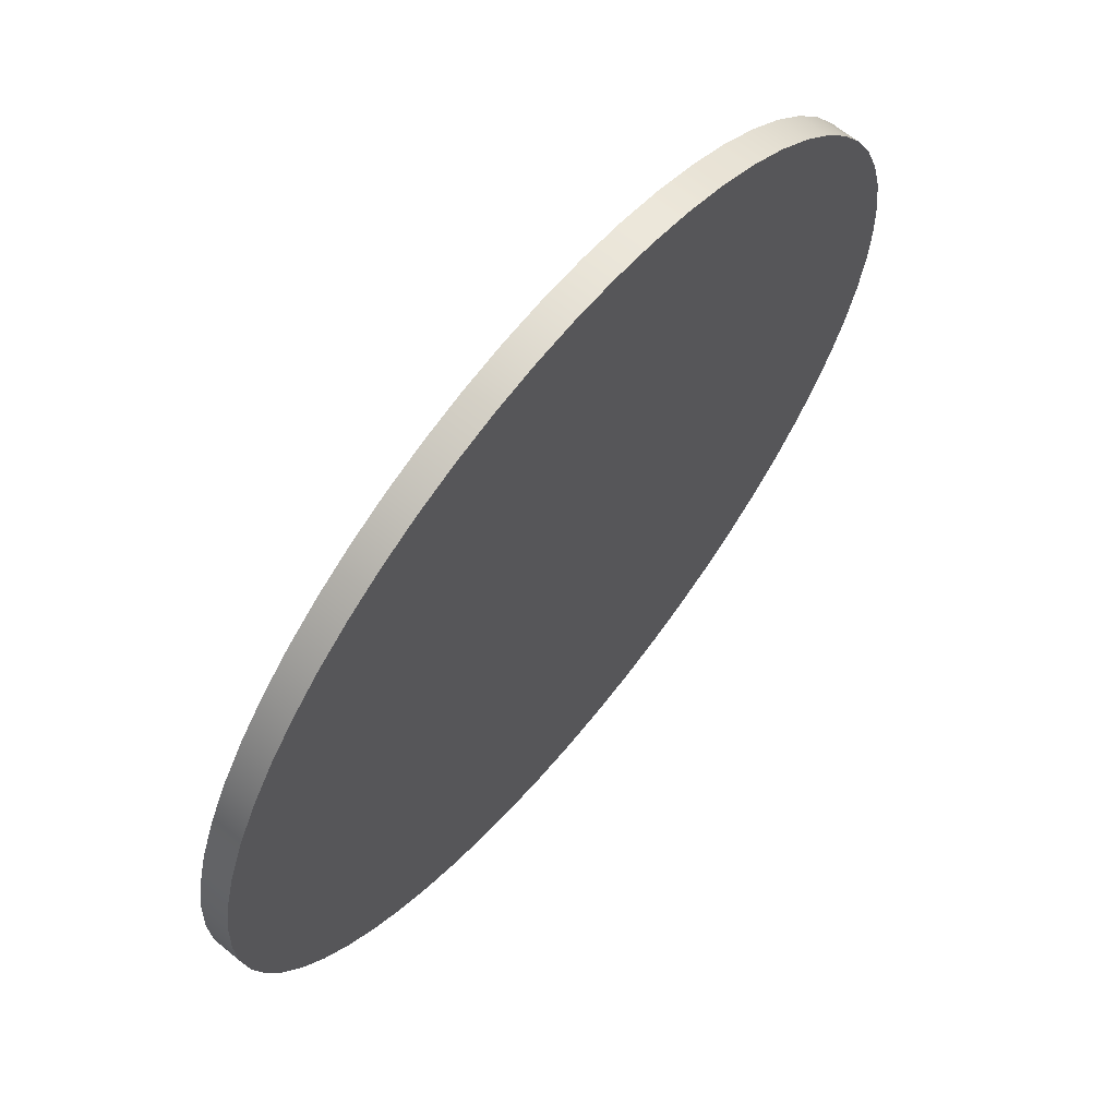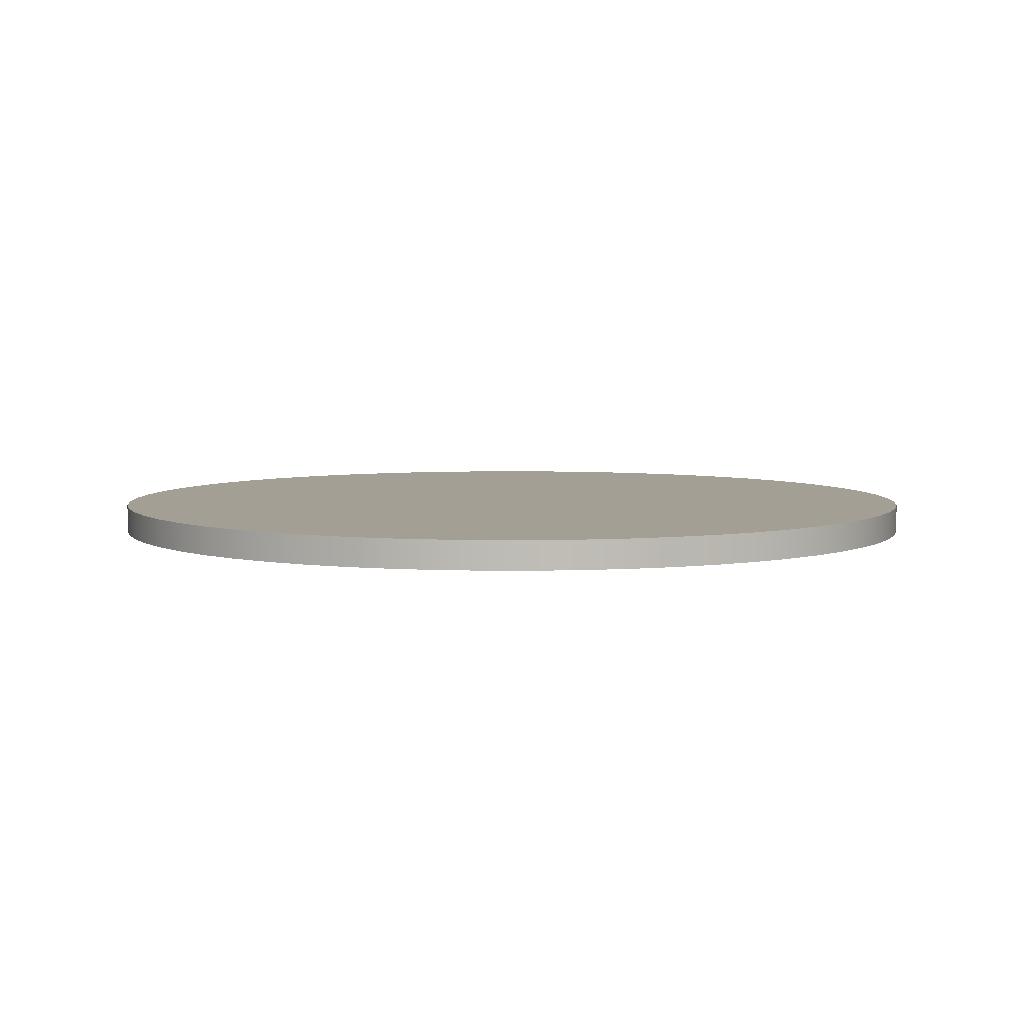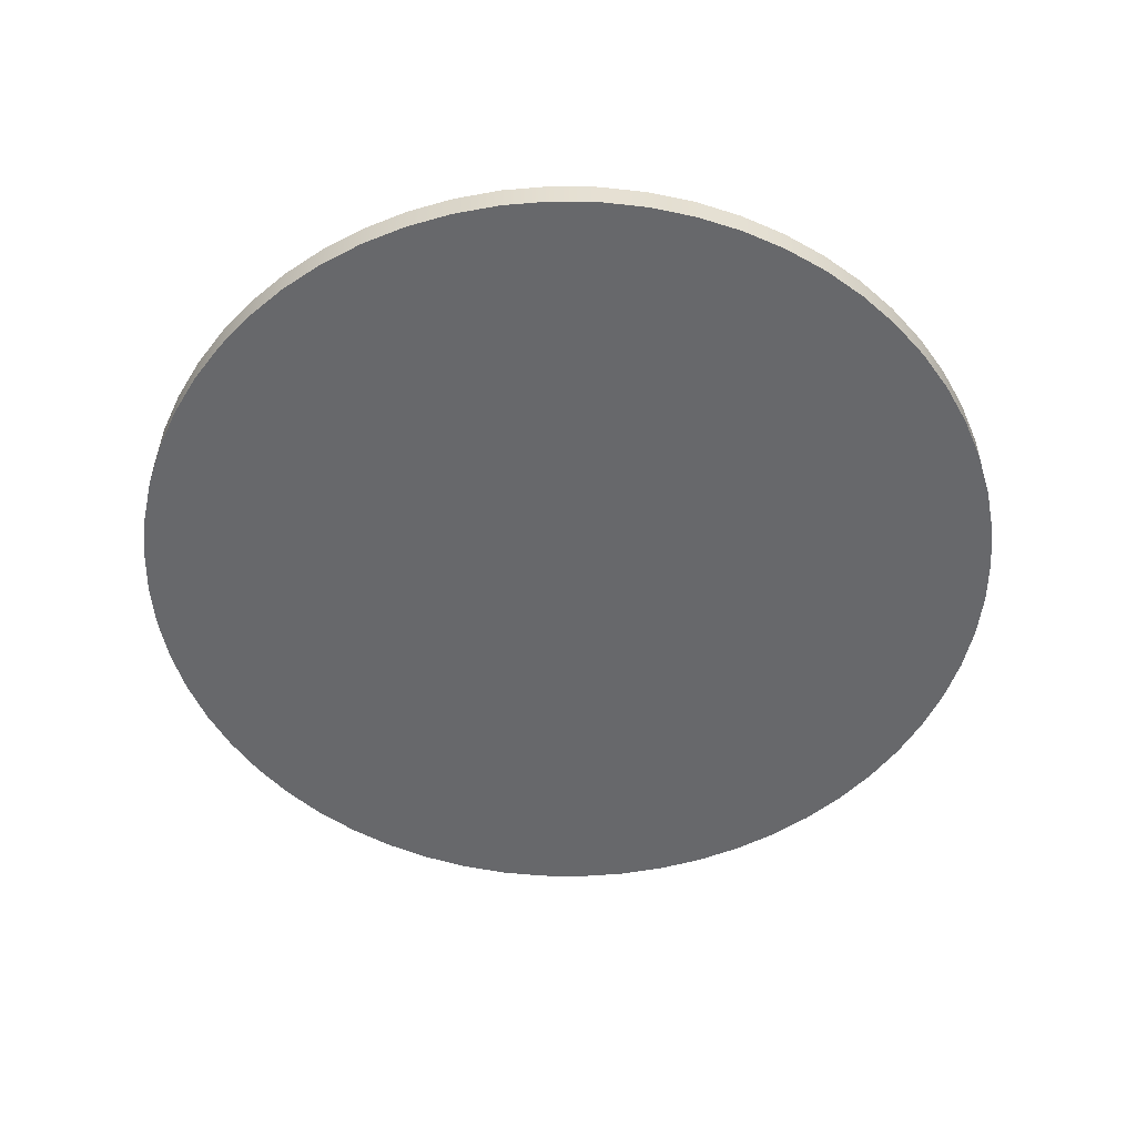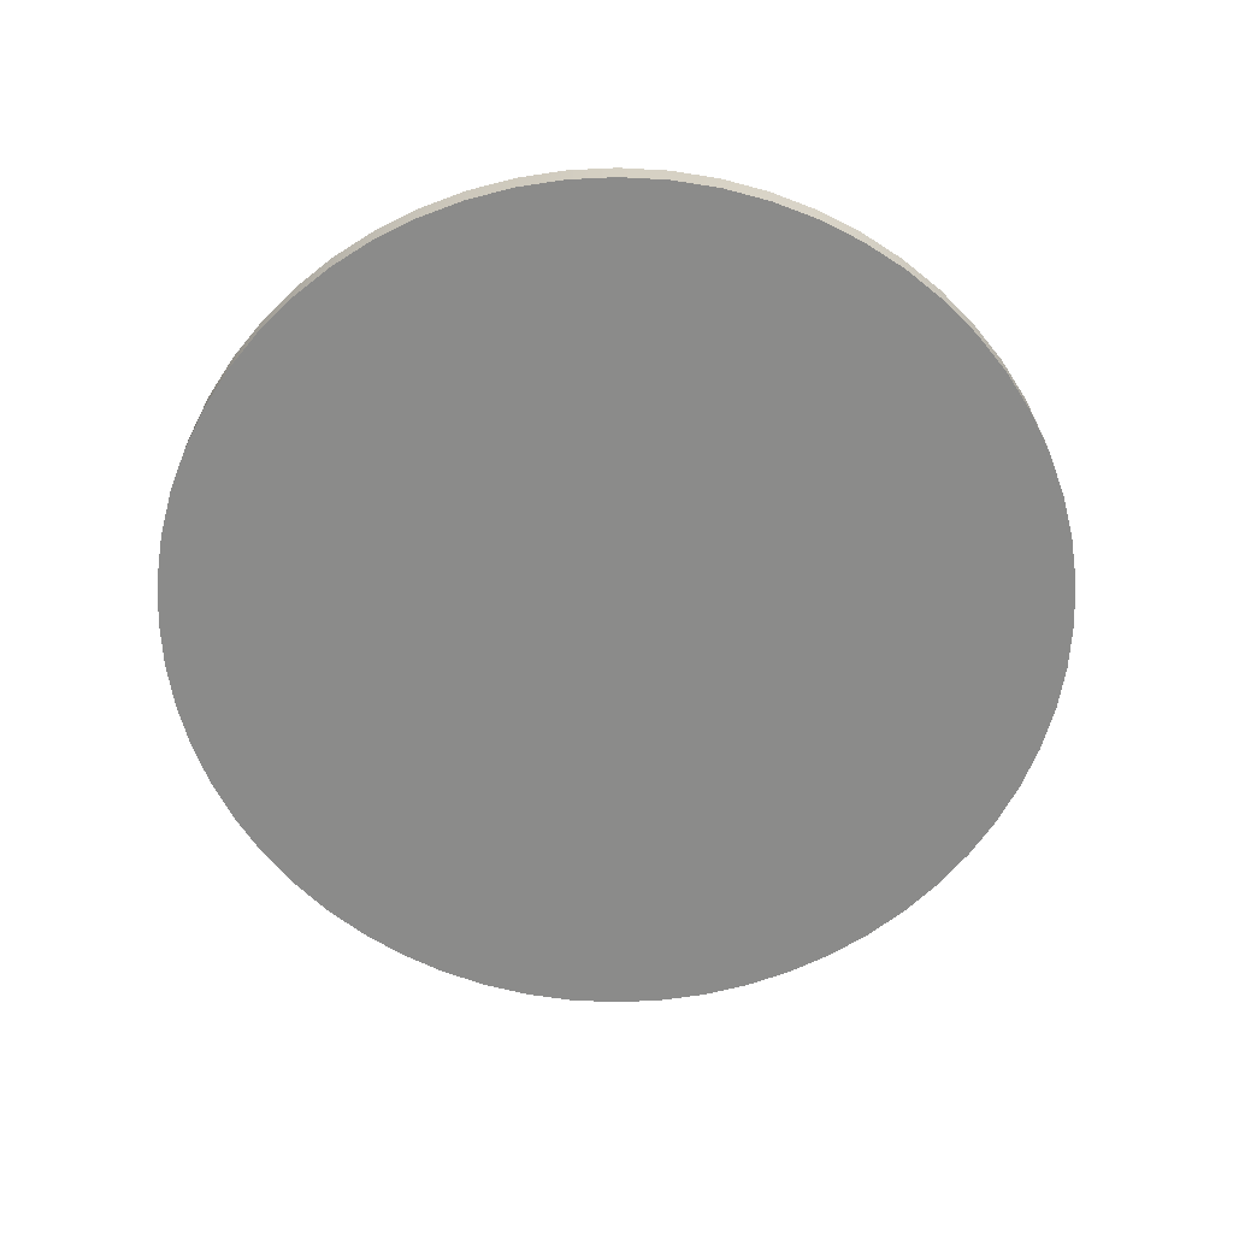
<metadata>
{"format":"obj","ext":"obj","renderer":"f3d","projection":"perspective","resolution":1024,"background":"white","views":[{"elev":65.8,"azim":-50.7,"up":"+Z"},{"elev":5.4,"azim":81.1,"up":"+Y"},{"elev":-52.5,"azim":-129.8,"up":"+Y"},{"elev":-63.7,"azim":-114.2,"up":"+Y"}]}
</metadata>
<code>
v -0.005556 0.03651 0.2221
v -0.005556 0.0254 0.211
v -0.005556 -0.2746 0.2221
v -0.005556 0.03651 0.005556
v -0.005556 -0.2635 0.211
v 0.005556 -0.2746 0.2221
v 0.005556 0.03651 0.2221
v -0.005556 0.0254 0.005556
v -0.005556 -0.2746 0.005556
v 0.005556 -0.2635 0.211
v -0.005556 0.03651 -0.005556
v -0.211 0.0254 0.005556
v 0.005556 0.0254 0.211
v -0.005556 -0.2635 0.005556
v -0.005556 -0.2746 -0.2221
v -0.005556 0.03651 -0.2221
v -0.2221 0.03651 -0.005556
v -0.2221 0.03651 0.005556
v -0.005556 0.0254 -0.005556
v -0.005556 0.0254 -0.211
v -0.2221 -0.2746 0.005556
v -0.005556 -0.2635 -0.005556
v 0.005556 -0.2746 0.005556
v -0.005556 -0.2746 -0.005556
v 0.005556 -0.2746 -0.005556
v 0.005556 0.03651 -0.005556
v -0.211 -0.2635 0.005556
v -0.211 0.0254 -0.005556
v 0.005556 0.0254 -0.005556
v 0.005556 0.03651 0.005556
v -0.005556 -0.2635 -0.211
v -0.211 -0.2635 -0.005556
v 0.005556 -0.2635 0.005556
v 0.005556 -0.2746 -0.2221
v 0.005556 0.03651 -0.2221
v 0.005556 0.0254 -0.211
v 0.005556 0.0254 0.005556
v -0.2221 -0.2746 -0.005556
v 0.005556 -0.2635 -0.005556
v 0.2221 -0.2746 -0.005556
v 0.211 -0.2635 0.005556
v 0.005556 -0.2635 -0.211
v 0.2221 0.03651 0.005556
v 0.211 0.0254 -0.005556
v 0.211 -0.2635 -0.005556
v 0.2221 -0.2746 0.005556
v 0.2221 0.03651 -0.005556
v 0.211 0.0254 0.005556
v 0.3045 0.03651 -0.1356
v 0.317 0.05873 -0.103
v 0.317 0.03651 -0.103
v 0.3045 0.05873 -0.1356
v 0.326 0.05873 -0.0693
v 0.3045 0.03651 0.1356
v 0.2887 0.03651 -0.1667
v 0.3045 0.05873 0.1356
v 0.326 0.03651 -0.0693
v 0.326 0.05873 0.0693
v 0.2887 0.03651 0.1667
v 0.317 0.03651 0.103
v 0.2887 0.05873 -0.1667
v 0.2887 0.05873 0.1667
v 0.317 0.05873 0.103
v 0.3315 0.05873 -0.03484
v 0.3315 0.05873 0.03484
v 0.2697 0.03651 -0.1959
v 0.2697 0.03651 0.1959
v 0.3315 0.03651 -0.03484
v 0.326 0.03651 0.0693
v 0.3315 0.03651 0.03484
v 0.2697 0.05873 0.1959
v 0.2697 0.05873 -0.1959
v 0.3333 0.05873 0
v 0.3333 0.03651 0
v 0.2477 0.03651 -0.223
v 0.2477 0.03651 0.223
v 0.2477 0.05873 0.223
v 0.2477 0.05873 -0.223
v 0.223 0.03651 -0.2477
v 0.223 0.03651 0.2477
v 0.223 0.05873 -0.2477
v 0.223 0.05873 0.2477
v 0.1959 0.05873 -0.2697
v 0.1959 0.03651 0.2697
v 0.1959 0.03651 -0.2697
v 0.1959 0.05873 0.2697
v 0.1667 0.05873 -0.2887
v 0.1667 0.05873 0.2887
v 0.1667 0.03651 0.2887
v 0.1667 0.03651 -0.2887
v 0.1356 0.05873 -0.3045
v 0.1356 0.05873 0.3045
v 0.1356 0.03651 0.3045
v 0.1356 0.03651 -0.3045
v 0.103 0.05873 -0.317
v 0.103 0.05873 0.317
v 0.103 0.03651 0.317
v 0.103 0.03651 -0.317
v 0.0693 0.05873 -0.326
v 0.0693 0.05873 0.326
v 0.0693 0.03651 0.326
v 0.0693 0.03651 -0.326
v 0.03484 0.05873 -0.3315
v 0.03484 0.05873 0.3315
v 0.03484 0.03651 0.3315
v 0.03484 0.03651 -0.3315
v 0 0.05873 -0.3333
v 0 0.05873 0.3333
v 0 0.03651 0.3333
v 0 0.03651 -0.3333
v -0.03484 0.05873 -0.3315
v -0.03484 0.05873 0.3315
v -0.03484 0.03651 0.3315
v -0.03484 0.03651 -0.3315
v -0.0693 0.05873 -0.326
v -0.0693 0.05873 0.326
v -0.0693 0.03651 0.326
v -0.0693 0.03651 -0.326
v -0.103 0.05873 -0.317
v -0.103 0.05873 0.317
v -0.103 0.03651 0.317
v -0.103 0.03651 -0.317
v -0.1356 0.05873 -0.3045
v -0.1356 0.05873 0.3045
v -0.1356 0.03651 0.3045
v -0.1356 0.03651 -0.3045
v -0.1667 0.05873 -0.2887
v -0.1667 0.05873 0.2887
v -0.1667 0.03651 0.2887
v -0.1667 0.03651 -0.2887
v -0.1959 0.05873 -0.2697
v -0.1959 0.05873 0.2697
v -0.1959 0.03651 0.2697
v -0.1959 0.03651 -0.2697
v -0.223 0.05873 -0.2477
v -0.223 0.05873 0.2477
v -0.223 0.03651 0.2477
v -0.223 0.03651 -0.2477
v -0.2477 0.05873 -0.223
v -0.2477 0.05873 0.223
v -0.2477 0.03651 0.223
v -0.2477 0.03651 -0.223
v -0.2697 0.03651 -0.1959
v -0.2697 0.05873 0.1959
v -0.2697 0.03651 0.1959
v -0.2697 0.05873 -0.1959
v -0.2887 0.03651 -0.1667
v -0.2887 0.03651 0.1667
v -0.2887 0.05873 0.1667
v -0.2887 0.05873 -0.1667
v -0.3045 0.03651 -0.1356
v -0.3045 0.03651 0.1356
v -0.3045 0.05873 0.1356
v -0.3045 0.05873 -0.1356
v -0.317 0.03651 -0.103
v -0.317 0.03651 0.103
v -0.317 0.05873 0.103
v -0.317 0.05873 -0.103
v -0.326 0.03651 -0.0693
v -0.326 0.03651 0.0693
v -0.326 0.05873 0.0693
v -0.326 0.05873 -0.0693
v -0.3315 0.03651 -0.03484
v -0.3315 0.03651 0.03484
v -0.3315 0.05873 0.03484
v -0.3315 0.05873 -0.03484
v -0.3333 0.03651 0
v -0.3333 0.05873 0
g mesh1_mesh1-geometry
f 1 2 3
f 2 1 4
f 5 3 2
f 6 1 3
f 7 4 1
f 2 4 8
f 3 5 9
f 2 10 5
f 1 6 7
f 9 6 3
f 4 7 11
f 4 12 8
f 8 13 2
f 9 5 14
f 10 2 13
f 10 14 5
f 6 10 7
f 6 9 15
f 11 7 16
f 17 4 11
f 18 12 4
f 12 19 8
f 13 8 20
f 14 21 9
f 13 7 10
f 14 10 22
f 10 6 23
f 9 24 15
f 6 15 25
f 16 7 26
f 16 19 11
f 4 17 18
f 19 17 11
f 18 27 12
f 19 12 28
f 8 19 20
f 13 20 29
f 21 14 27
f 21 24 9
f 7 13 30
f 22 10 31
f 32 14 22
f 25 23 6
f 10 23 33
f 24 31 15
f 25 15 34
f 26 7 30
f 16 26 35
f 19 16 20
f 17 21 18
f 28 17 19
f 21 27 18
f 32 12 27
f 12 32 28
f 29 20 36
f 29 37 13
f 14 32 27
f 24 21 38
f 30 13 37
f 31 10 39
f 31 24 22
f 22 38 32
f 23 25 40
f 33 23 41
f 39 10 33
f 15 31 16
f 16 34 15
f 42 25 34
f 43 26 30
f 26 36 35
f 34 16 35
f 20 16 31
f 21 17 38
f 32 17 28
f 31 36 20
f 36 26 29
f 37 29 44
f 38 22 24
f 37 43 30
f 31 39 42
f 17 32 38
f 45 40 25
f 23 40 46
f 46 41 23
f 41 39 33
f 25 42 39
f 42 34 36
f 26 43 47
f 35 36 34
f 36 31 42
f 26 44 29
f 37 44 48
f 48 43 37
f 40 45 47
f 39 45 25
f 40 43 46
f 41 46 43
f 39 41 45
f 43 40 47
f 47 44 26
f 44 41 48
f 41 43 48
f 47 45 44
f 41 44 45
g mesh1_mesh1-geometry
f 3 2 1
f 4 1 2
f 2 3 5
f 3 1 6
f 1 4 7
f 8 4 2
f 9 5 3
f 5 10 2
f 7 6 1
f 3 6 9
f 11 7 4
f 8 12 4
f 2 13 8
f 14 5 9
f 13 2 10
f 5 14 10
f 7 10 6
f 15 9 6
f 16 7 11
f 11 4 17
f 4 12 18
f 8 19 12
f 20 8 13
f 9 21 14
f 10 7 13
f 22 10 14
f 23 6 10
f 15 24 9
f 25 15 6
f 26 7 16
f 11 19 16
f 18 17 4
f 11 17 19
f 12 27 18
f 28 12 19
f 20 19 8
f 29 20 13
f 27 14 21
f 9 24 21
f 30 13 7
f 31 10 22
f 22 14 32
f 6 23 25
f 33 23 10
f 15 31 24
f 34 15 25
f 30 7 26
f 35 26 16
f 20 16 19
f 18 21 17
f 19 17 28
f 18 27 21
f 27 12 32
f 28 32 12
f 36 20 29
f 13 37 29
f 27 32 14
f 38 21 24
f 37 13 30
f 39 10 31
f 22 24 31
f 32 38 22
f 40 25 23
f 41 23 33
f 33 10 39
f 16 31 15
f 15 34 16
f 34 25 42
f 30 26 43
f 35 36 26
f 35 16 34
f 31 16 20
f 38 17 21
f 28 17 32
f 20 36 31
f 29 26 36
f 44 29 37
f 24 22 38
f 30 43 37
f 42 39 31
f 38 32 17
f 25 40 45
f 46 40 23
f 23 41 46
f 33 39 41
f 39 42 25
f 36 34 42
f 47 43 26
f 34 36 35
f 42 31 36
f 29 44 26
f 48 44 37
f 37 43 48
f 47 45 40
f 25 45 39
f 46 43 40
f 43 46 41
f 45 41 39
f 47 40 43
f 26 44 47
f 48 41 44
f 48 43 41
f 44 45 47
f 45 44 41
g mesh2_mesh2-geometry
f 49 50 51
f 50 49 52
f 51 50 49
f 52 49 50
f 53 51 50
f 50 51 53
f 54 49 51
f 51 49 54
f 55 52 49
f 49 52 55
f 52 56 50
f 50 56 52
f 51 53 57
f 57 53 51
f 50 58 53
f 53 58 50
f 59 49 54
f 54 49 59
f 54 51 60
f 60 51 54
f 52 55 61
f 61 55 52
f 59 55 49
f 49 55 59
f 52 62 56
f 56 62 52
f 50 56 63
f 63 56 50
f 64 57 53
f 53 57 64
f 60 51 57
f 57 51 60
f 50 63 58
f 58 63 50
f 53 58 65
f 65 58 53
f 54 62 59
f 59 62 54
f 60 56 54
f 54 56 60
f 66 61 55
f 55 61 66
f 61 62 52
f 52 62 61
f 67 55 59
f 59 55 67
f 62 54 56
f 56 54 62
f 56 60 63
f 63 60 56
f 57 64 68
f 68 64 57
f 53 65 64
f 64 65 53
f 60 57 69
f 69 57 60
f 63 69 58
f 58 69 63
f 58 70 65
f 65 70 58
f 71 59 62
f 62 59 71
f 61 66 72
f 72 66 61
f 67 66 55
f 55 66 67
f 61 71 62
f 62 71 61
f 59 71 67
f 67 71 59
f 69 63 60
f 60 63 69
f 73 68 64
f 64 68 73
f 69 57 68
f 68 57 69
f 64 65 73
f 73 65 64
f 70 58 69
f 69 58 70
f 74 65 70
f 70 65 74
f 75 72 66
f 66 72 75
f 72 71 61
f 61 71 72
f 76 66 67
f 67 66 76
f 77 67 71
f 71 67 77
f 68 73 74
f 74 73 68
f 69 68 70
f 70 68 69
f 65 74 73
f 73 74 65
f 70 68 74
f 74 68 70
f 72 75 78
f 78 75 72
f 76 75 66
f 66 75 76
f 72 77 71
f 71 77 72
f 67 77 76
f 76 77 67
f 79 78 75
f 75 78 79
f 78 77 72
f 72 77 78
f 80 75 76
f 76 75 80
f 77 80 76
f 76 80 77
f 78 79 81
f 81 79 78
f 80 79 75
f 75 79 80
f 78 82 77
f 77 82 78
f 80 77 82
f 82 77 80
f 79 83 81
f 81 83 79
f 81 82 78
f 78 82 81
f 84 79 80
f 80 79 84
f 82 84 80
f 80 84 82
f 83 79 85
f 85 79 83
f 83 86 81
f 81 86 83
f 81 86 82
f 82 86 81
f 84 85 79
f 79 85 84
f 84 82 86
f 86 82 84
f 85 87 83
f 83 87 85
f 83 88 86
f 86 88 83
f 89 85 84
f 84 85 89
f 86 89 84
f 84 89 86
f 87 85 90
f 90 85 87
f 87 88 83
f 83 88 87
f 89 86 88
f 88 86 89
f 89 90 85
f 85 90 89
f 90 91 87
f 87 91 90
f 87 92 88
f 88 92 87
f 88 93 89
f 89 93 88
f 93 90 89
f 89 90 93
f 91 90 94
f 94 90 91
f 91 92 87
f 87 92 91
f 93 88 92
f 92 88 93
f 93 94 90
f 90 94 93
f 94 95 91
f 91 95 94
f 91 96 92
f 92 96 91
f 92 97 93
f 93 97 92
f 97 94 93
f 93 94 97
f 95 94 98
f 98 94 95
f 95 96 91
f 91 96 95
f 97 92 96
f 96 92 97
f 97 98 94
f 94 98 97
f 98 99 95
f 95 99 98
f 95 100 96
f 96 100 95
f 96 101 97
f 97 101 96
f 101 98 97
f 97 98 101
f 99 98 102
f 102 98 99
f 99 100 95
f 95 100 99
f 101 96 100
f 100 96 101
f 101 102 98
f 98 102 101
f 102 103 99
f 99 103 102
f 99 104 100
f 100 104 99
f 100 105 101
f 101 105 100
f 105 102 101
f 101 102 105
f 103 102 106
f 106 102 103
f 103 104 99
f 99 104 103
f 105 100 104
f 104 100 105
f 105 106 102
f 102 106 105
f 106 107 103
f 103 107 106
f 103 108 104
f 104 108 103
f 104 109 105
f 105 109 104
f 109 106 105
f 105 106 109
f 107 106 110
f 110 106 107
f 107 108 103
f 103 108 107
f 109 104 108
f 108 104 109
f 109 110 106
f 106 110 109
f 110 111 107
f 107 111 110
f 107 112 108
f 108 112 107
f 108 113 109
f 109 113 108
f 113 110 109
f 109 110 113
f 111 110 114
f 114 110 111
f 111 112 107
f 107 112 111
f 113 108 112
f 112 108 113
f 113 114 110
f 110 114 113
f 114 115 111
f 111 115 114
f 111 116 112
f 112 116 111
f 112 117 113
f 113 117 112
f 117 114 113
f 113 114 117
f 115 114 118
f 118 114 115
f 115 116 111
f 111 116 115
f 117 112 116
f 116 112 117
f 117 118 114
f 114 118 117
f 118 119 115
f 115 119 118
f 115 120 116
f 116 120 115
f 116 121 117
f 117 121 116
f 121 118 117
f 117 118 121
f 119 118 122
f 122 118 119
f 119 120 115
f 115 120 119
f 121 116 120
f 120 116 121
f 121 122 118
f 118 122 121
f 122 123 119
f 119 123 122
f 119 124 120
f 120 124 119
f 120 125 121
f 121 125 120
f 125 122 121
f 121 122 125
f 123 122 126
f 126 122 123
f 123 124 119
f 119 124 123
f 125 120 124
f 124 120 125
f 125 126 122
f 122 126 125
f 126 127 123
f 123 127 126
f 123 128 124
f 124 128 123
f 124 129 125
f 125 129 124
f 129 126 125
f 125 126 129
f 127 126 130
f 130 126 127
f 127 128 123
f 123 128 127
f 129 124 128
f 128 124 129
f 129 130 126
f 126 130 129
f 130 131 127
f 127 131 130
f 127 132 128
f 128 132 127
f 128 133 129
f 129 133 128
f 133 130 129
f 129 130 133
f 131 130 134
f 134 130 131
f 131 132 127
f 127 132 131
f 133 128 132
f 132 128 133
f 133 134 130
f 130 134 133
f 134 135 131
f 131 135 134
f 131 136 132
f 132 136 131
f 132 137 133
f 133 137 132
f 137 134 133
f 133 134 137
f 135 134 138
f 138 134 135
f 135 136 131
f 131 136 135
f 137 132 136
f 136 132 137
f 137 138 134
f 134 138 137
f 138 139 135
f 135 139 138
f 135 140 136
f 136 140 135
f 140 137 136
f 136 137 140
f 141 138 137
f 137 138 141
f 139 138 142
f 142 138 139
f 139 140 135
f 135 140 139
f 137 140 141
f 141 140 137
f 141 142 138
f 138 142 141
f 143 139 142
f 142 139 143
f 139 144 140
f 140 144 139
f 144 141 140
f 140 141 144
f 145 142 141
f 141 142 145
f 139 143 146
f 146 143 139
f 145 143 142
f 142 143 145
f 146 144 139
f 139 144 146
f 141 144 145
f 145 144 141
f 147 146 143
f 143 146 147
f 148 143 145
f 145 143 148
f 146 149 144
f 144 149 146
f 149 145 144
f 144 145 149
f 146 147 150
f 150 147 146
f 148 147 143
f 143 147 148
f 145 149 148
f 148 149 145
f 150 149 146
f 146 149 150
f 151 150 147
f 147 150 151
f 152 147 148
f 148 147 152
f 153 148 149
f 149 148 153
f 150 153 149
f 149 153 150
f 150 151 154
f 154 151 150
f 152 151 147
f 147 151 152
f 148 153 152
f 152 153 148
f 154 153 150
f 150 153 154
f 155 154 151
f 151 154 155
f 156 151 152
f 152 151 156
f 157 152 153
f 153 152 157
f 154 157 153
f 153 157 154
f 154 155 158
f 158 155 154
f 156 155 151
f 151 155 156
f 152 157 156
f 156 157 152
f 158 157 154
f 154 157 158
f 159 158 155
f 155 158 159
f 160 155 156
f 156 155 160
f 161 156 157
f 157 156 161
f 158 161 157
f 157 161 158
f 158 159 162
f 162 159 158
f 160 159 155
f 155 159 160
f 156 161 160
f 160 161 156
f 162 161 158
f 158 161 162
f 163 162 159
f 159 162 163
f 164 159 160
f 160 159 164
f 165 160 161
f 161 160 165
f 162 165 161
f 161 165 162
f 162 163 166
f 166 163 162
f 164 163 159
f 159 163 164
f 160 165 164
f 164 165 160
f 166 165 162
f 162 165 166
f 167 166 163
f 163 166 167
f 163 164 167
f 167 164 163
f 168 164 165
f 165 164 168
f 165 166 168
f 168 166 165
f 166 167 168
f 168 167 166
f 164 168 167
f 167 168 164

</code>
